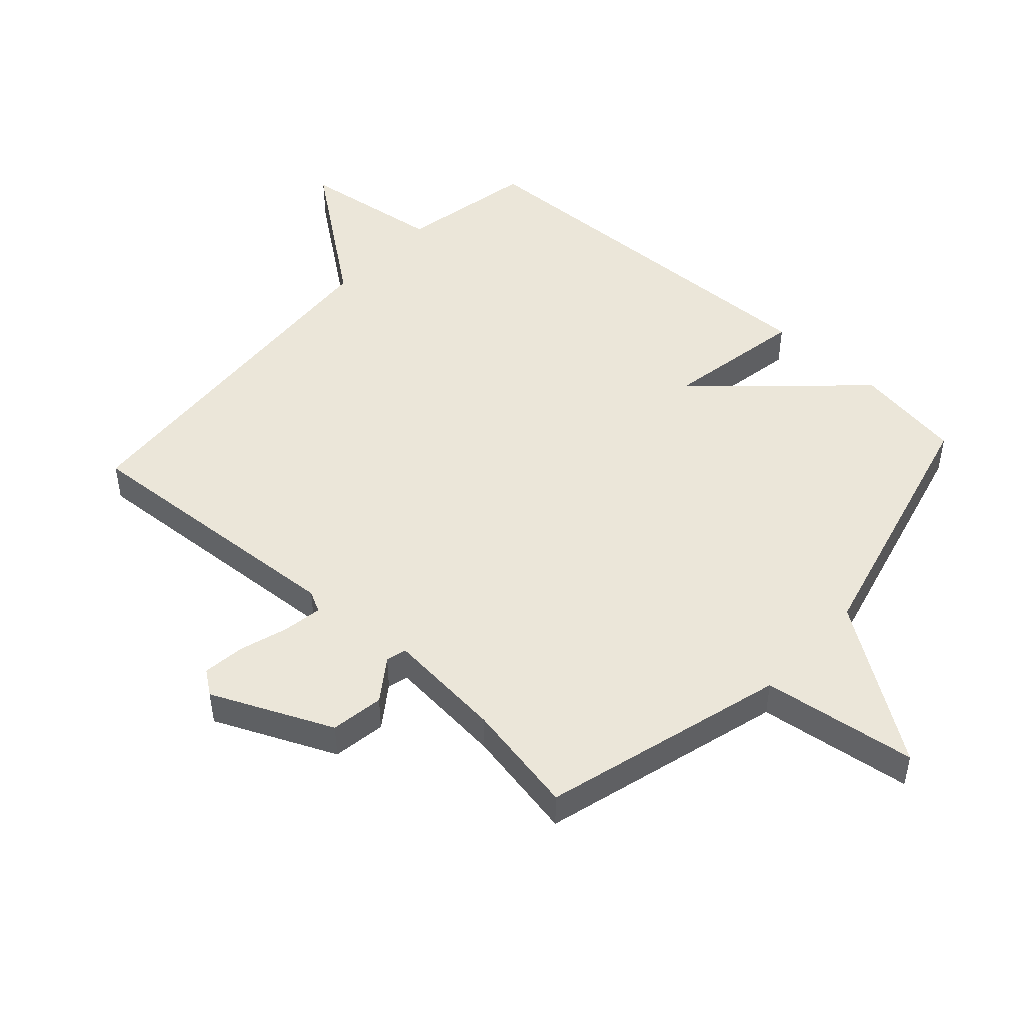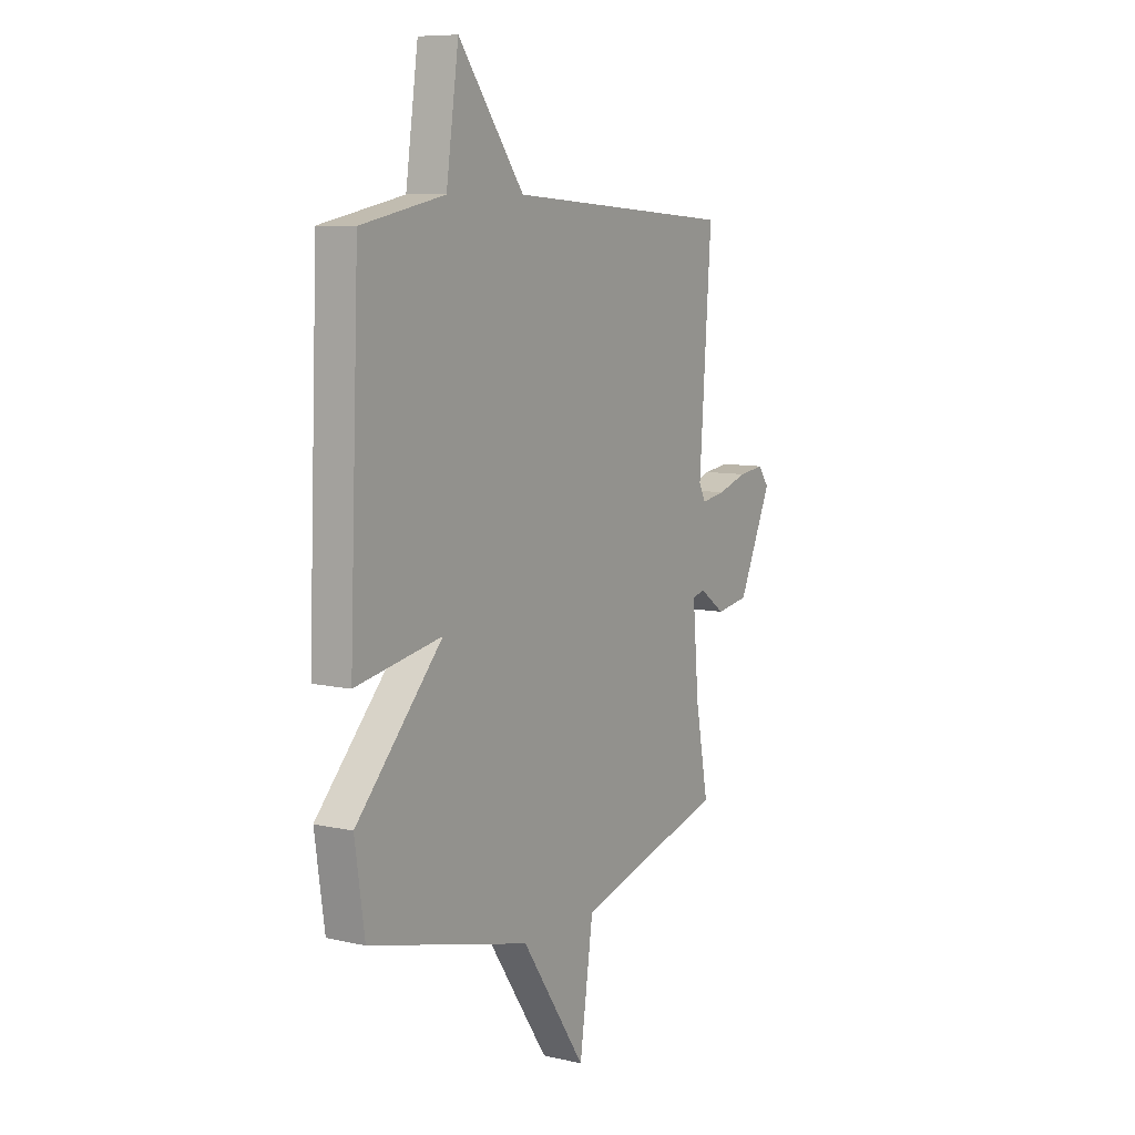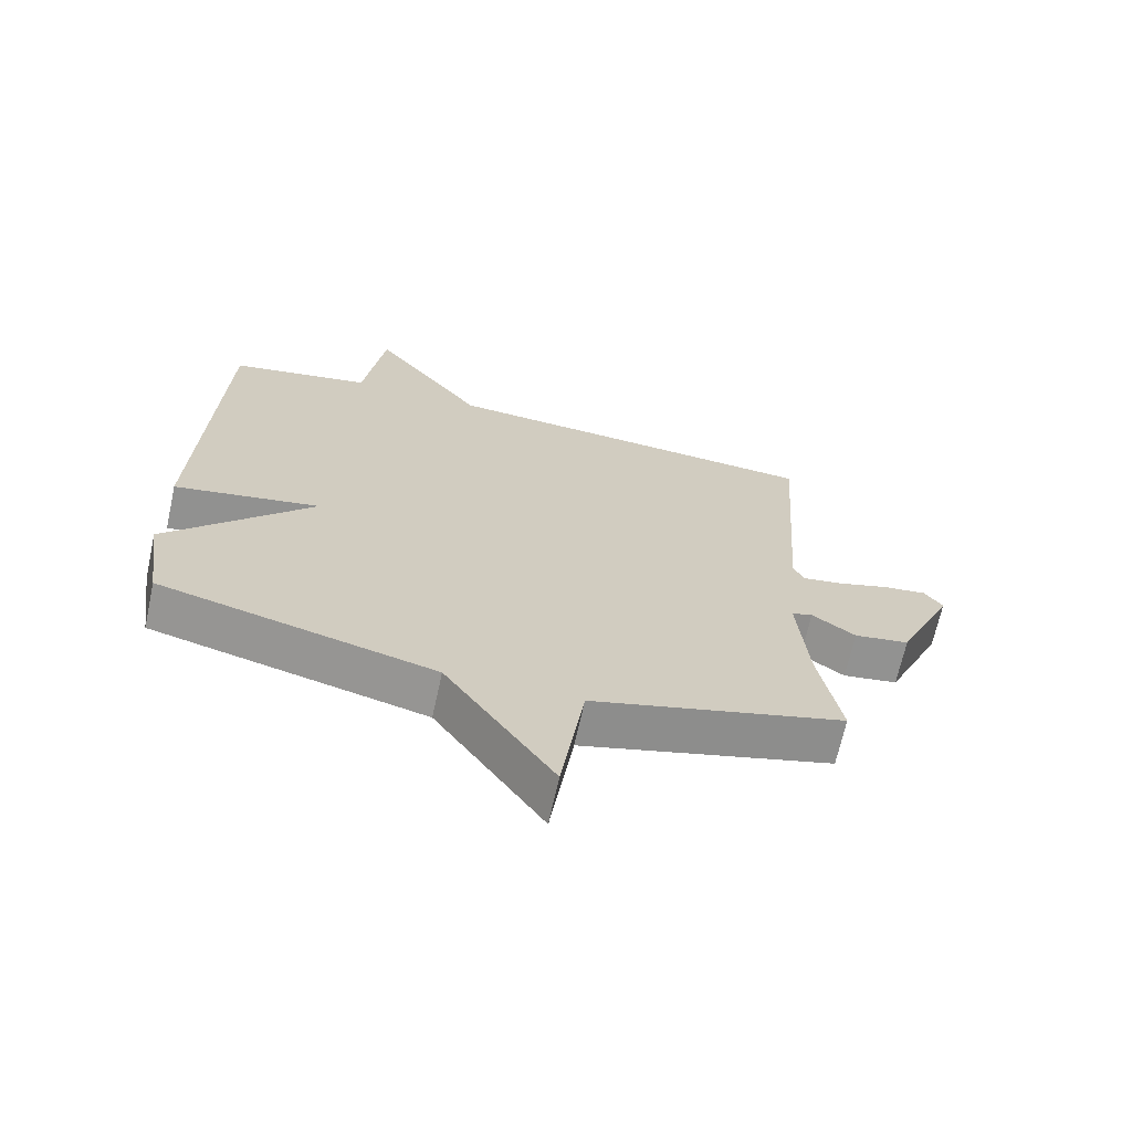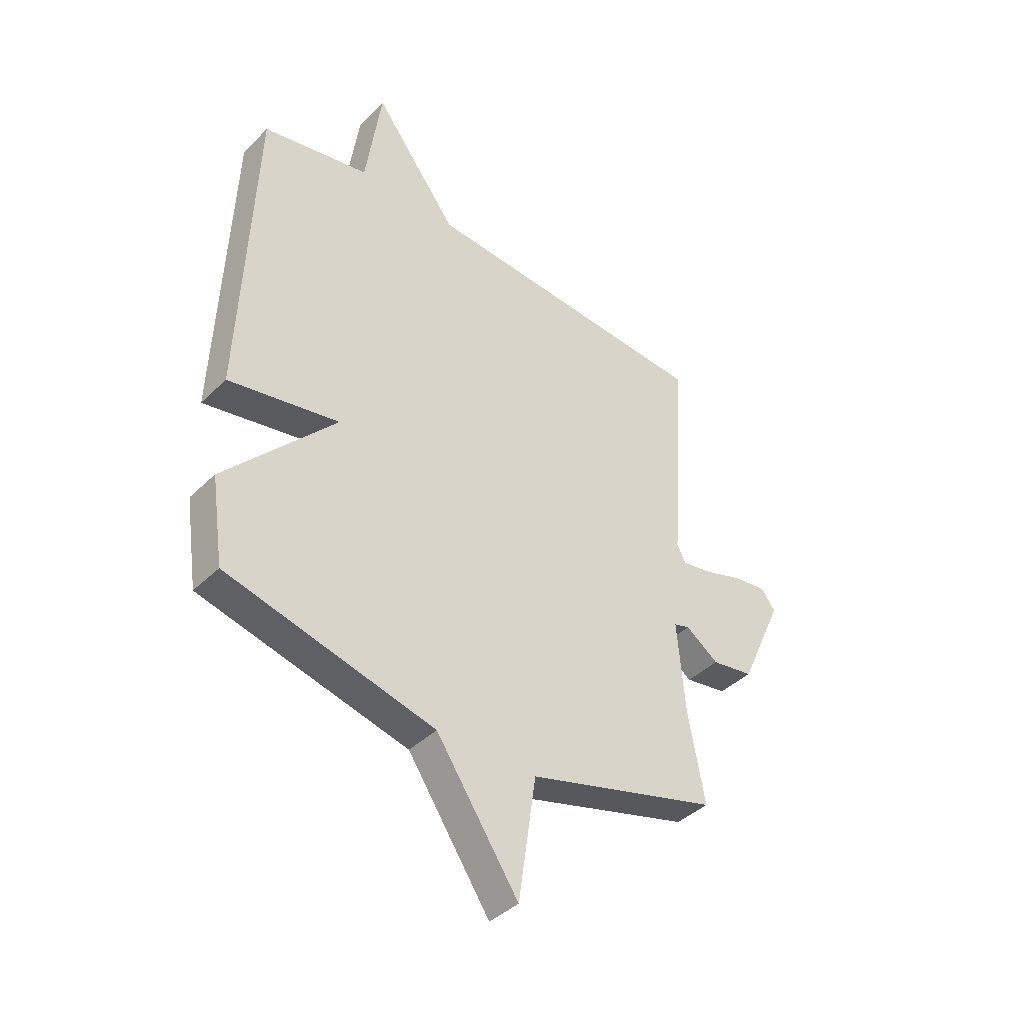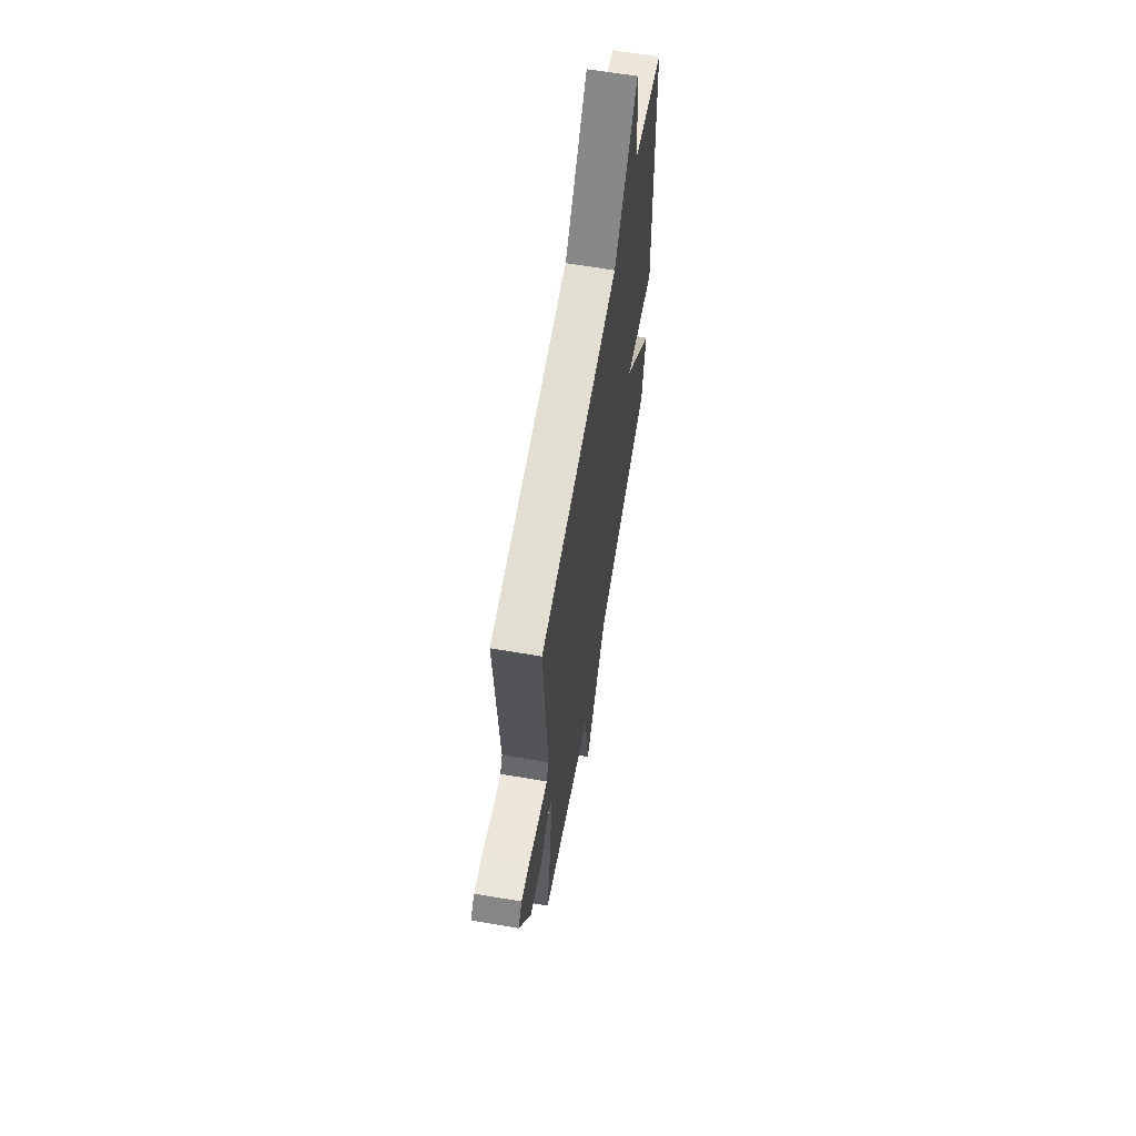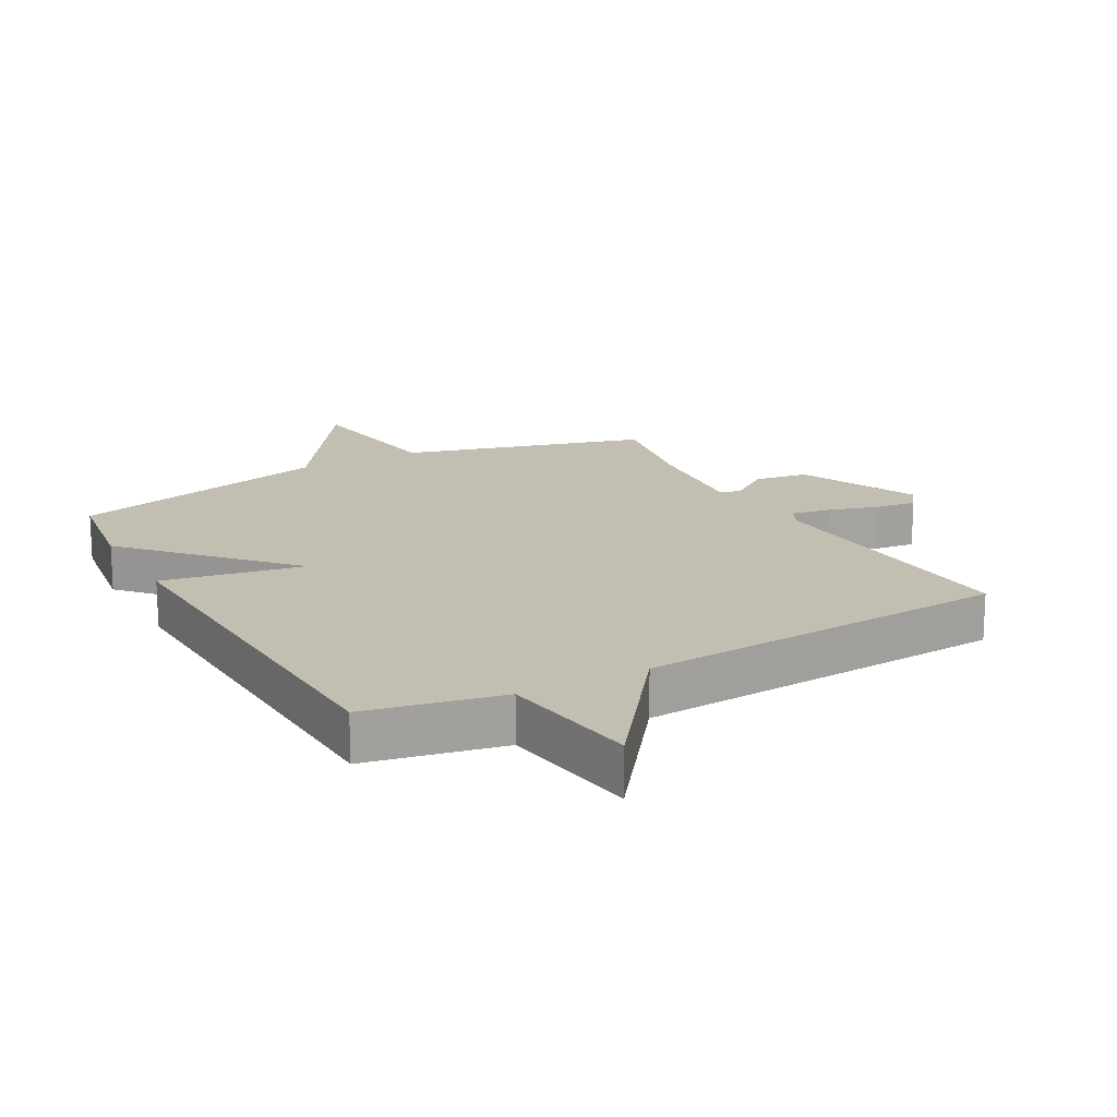
<metadata>
{"format":"obj","ext":"obj","renderer":"f3d","projection":"perspective","resolution":1024,"background":"white","views":[{"elev":48.3,"azim":132.4,"up":"+Y"},{"elev":8.5,"azim":-58.4,"up":"+Z"},{"elev":-67.8,"azim":-12.3,"up":"+Z"},{"elev":-40.3,"azim":-40.0,"up":"+Z"},{"elev":63.3,"azim":99.8,"up":"+Z"},{"elev":17.3,"azim":-28.7,"up":"+Y"}]}
</metadata>
<code>
v -0.5 0.07 0.5
v -0.286 0.07 0.542
v -0.254 0.07 0.765
v -0.086 0.07 0.542
v 0.5 0.07 0.5
v 0.469 0.07 0.058
v 0.486 0.07 0.024
v 0.548 0.07 0.034
v 0.625 0.07 0.058
v 0.691 0.07 0.066
v 0.719 0.07 0.028
v 0.633 0.07 -0.162
v 0.549 0.07 -0.175
v 0.483 0.07 -0.128
v 0.451 0.07 -0.137
v 0.467 0.07 -0.322
v 0.5 0.07 -0.5
v 0.116 0.07 -0.606
v 0.081 0.07 -0.85
v -0.084 0.07 -0.606
v -0.5 0.07 -0.5
v -0.525 0.07 -0.329
v -0.303 0.07 -0.089
v -0.525 0.07 -0.129
v -0.5 0 0.5
v -0.286 0 0.542
v -0.254 0 0.765
v -0.086 0 0.542
v 0.5 0 0.5
v 0.469 0 0.058
v 0.486 0 0.024
v 0.548 0 0.034
v 0.625 0 0.058
v 0.691 0 0.066
v 0.719 0 0.028
v 0.633 0 -0.162
v 0.549 0 -0.175
v 0.483 0 -0.128
v 0.451 0 -0.137
v 0.467 0 -0.322
v 0.5 0 -0.5
v 0.116 0 -0.606
v 0.081 0 -0.85
v -0.084 0 -0.606
v -0.5 0 -0.5
v -0.525 0 -0.329
v -0.303 0 -0.089
v -0.525 0 -0.129
f 23 24 1 2
f 20 21 22 23
f 2 3 4
f 23 2 4
f 20 23 4
f 19 20 4
f 18 19 4
f 16 17 18 4
f 15 16 4
f 14 15 4
f 12 13 14
f 11 12 14
f 10 11 14
f 9 10 14
f 8 9 14
f 7 8 14
f 6 7 14 4
f 4 5 6
f 26 25 48 47
f 47 46 45 44
f 28 27 26
f 28 26 47
f 28 47 44
f 28 44 43
f 28 43 42
f 28 42 41 40
f 28 40 39
f 28 39 38
f 38 37 36
f 38 36 35
f 38 35 34
f 38 34 33
f 38 33 32
f 38 32 31
f 28 38 31 30
f 30 29 28
f 1 25 26 2
f 2 26 27 3
f 3 27 28 4
f 4 28 29 5
f 5 29 30 6
f 6 30 31 7
f 7 31 32 8
f 8 32 33 9
f 9 33 34 10
f 10 34 35 11
f 11 35 36 12
f 12 36 37 13
f 13 37 38 14
f 14 38 39 15
f 15 39 40 16
f 16 40 41 17
f 17 41 42 18
f 18 42 43 19
f 19 43 44 20
f 20 44 45 21
f 21 45 46 22
f 22 46 47 23
f 23 47 48 24
f 24 48 25 1

</code>
